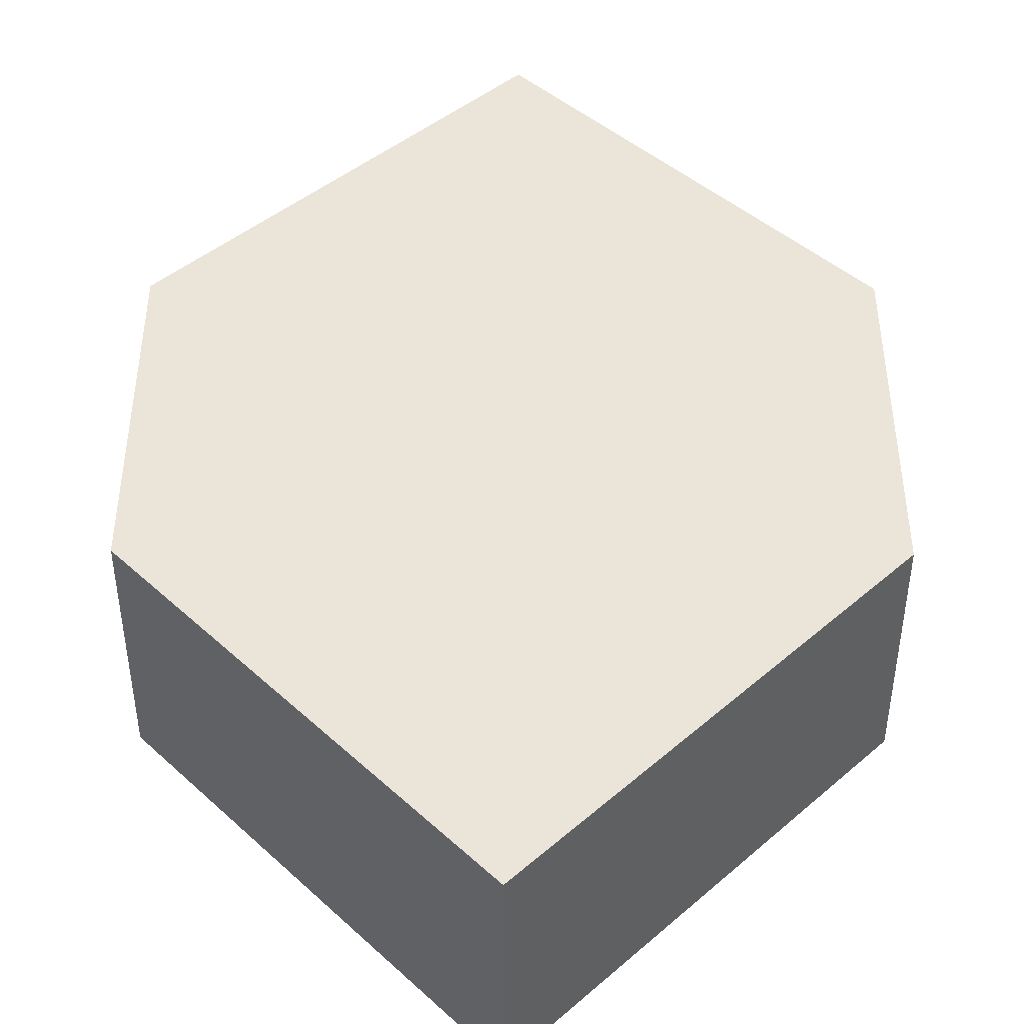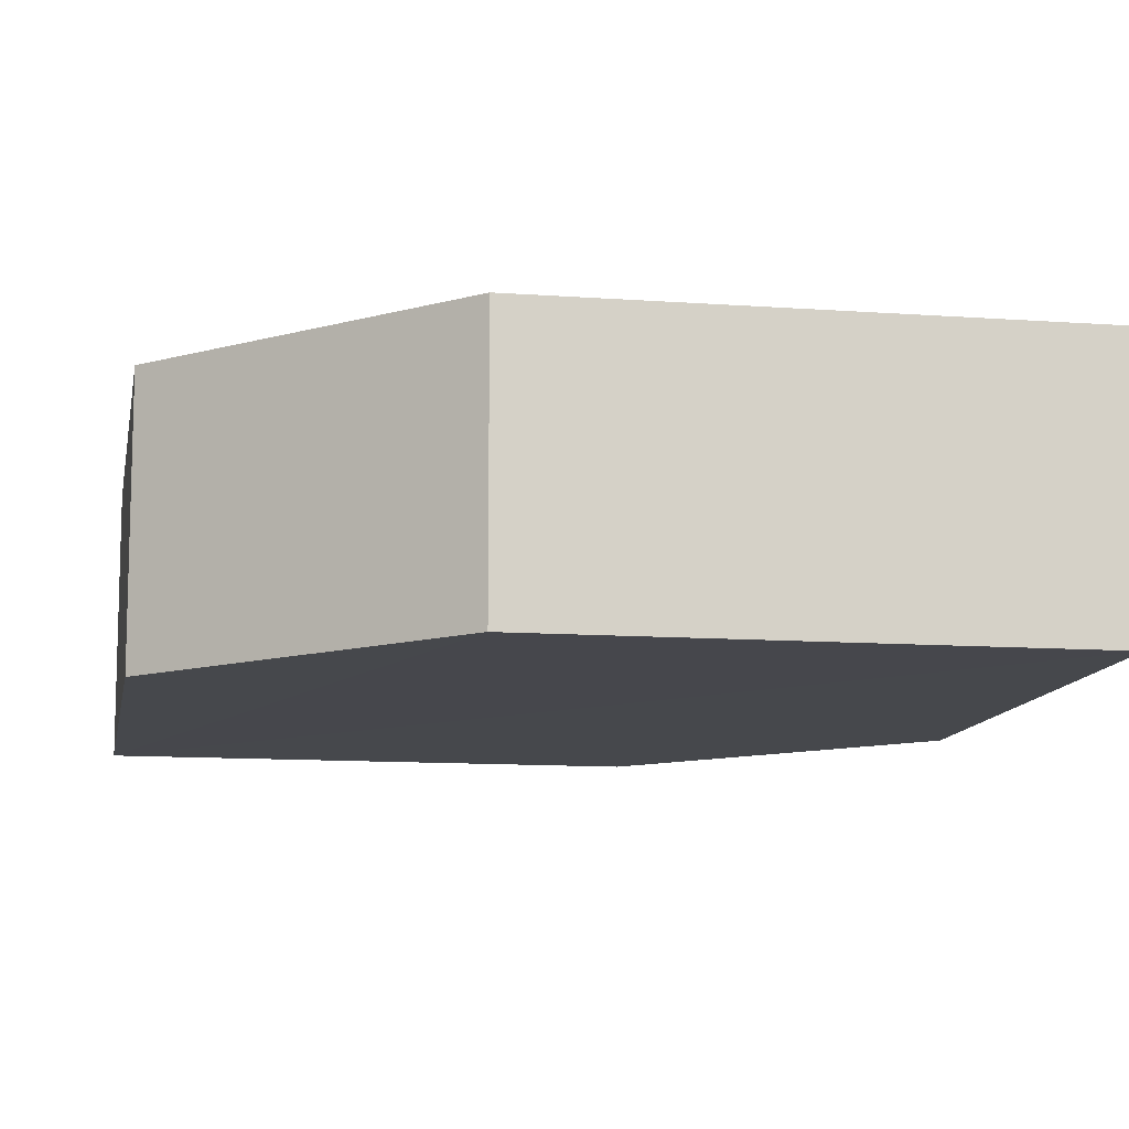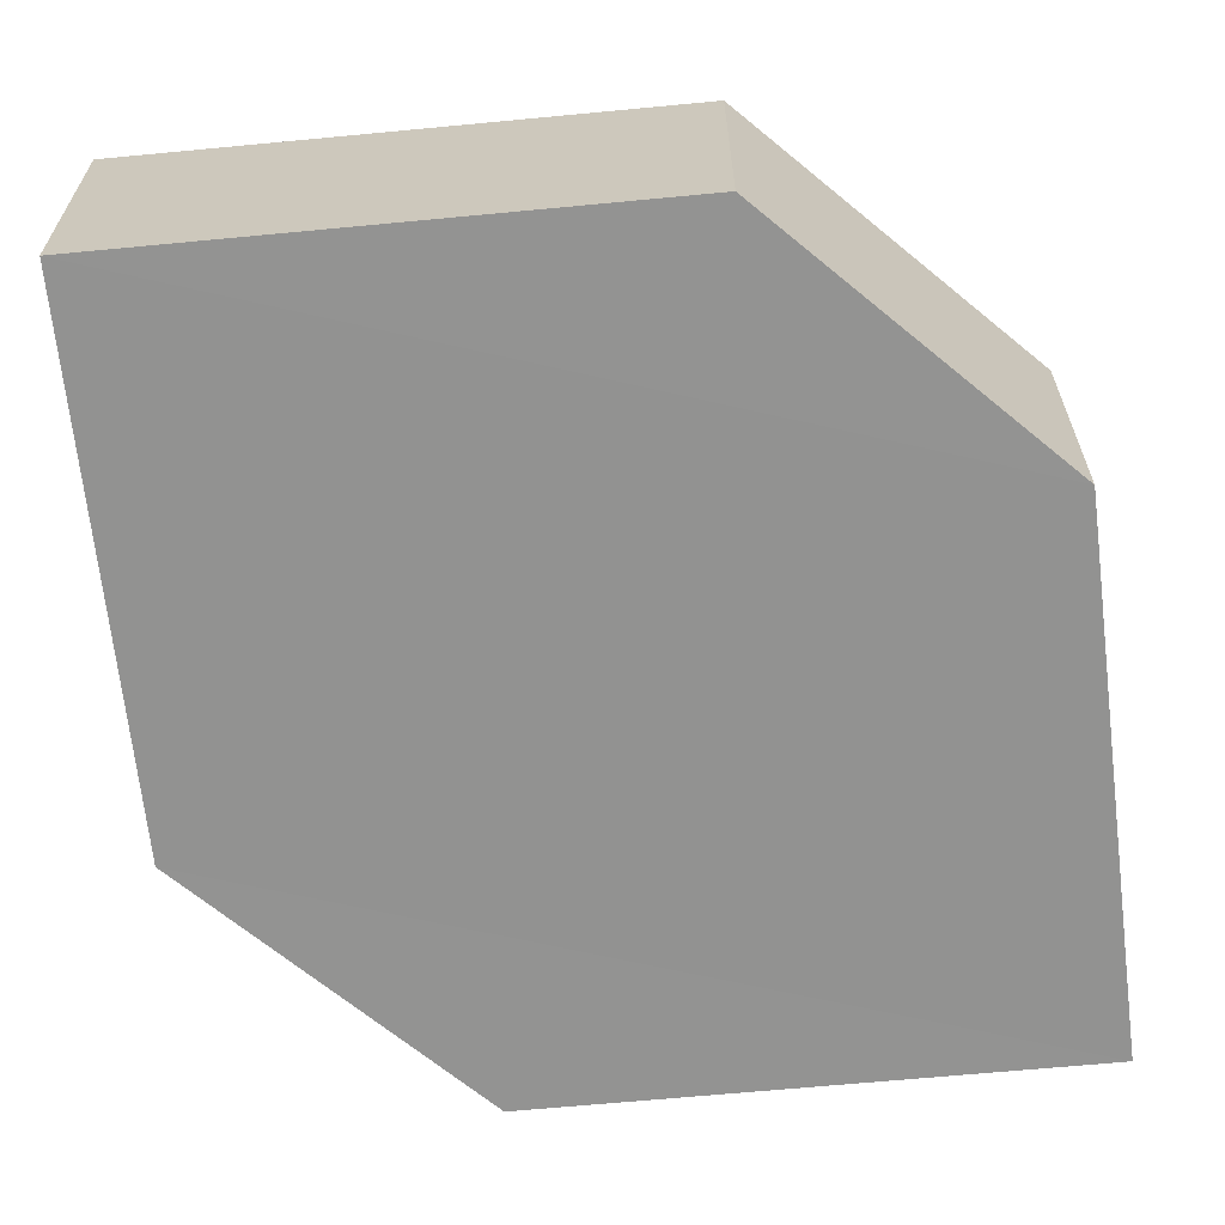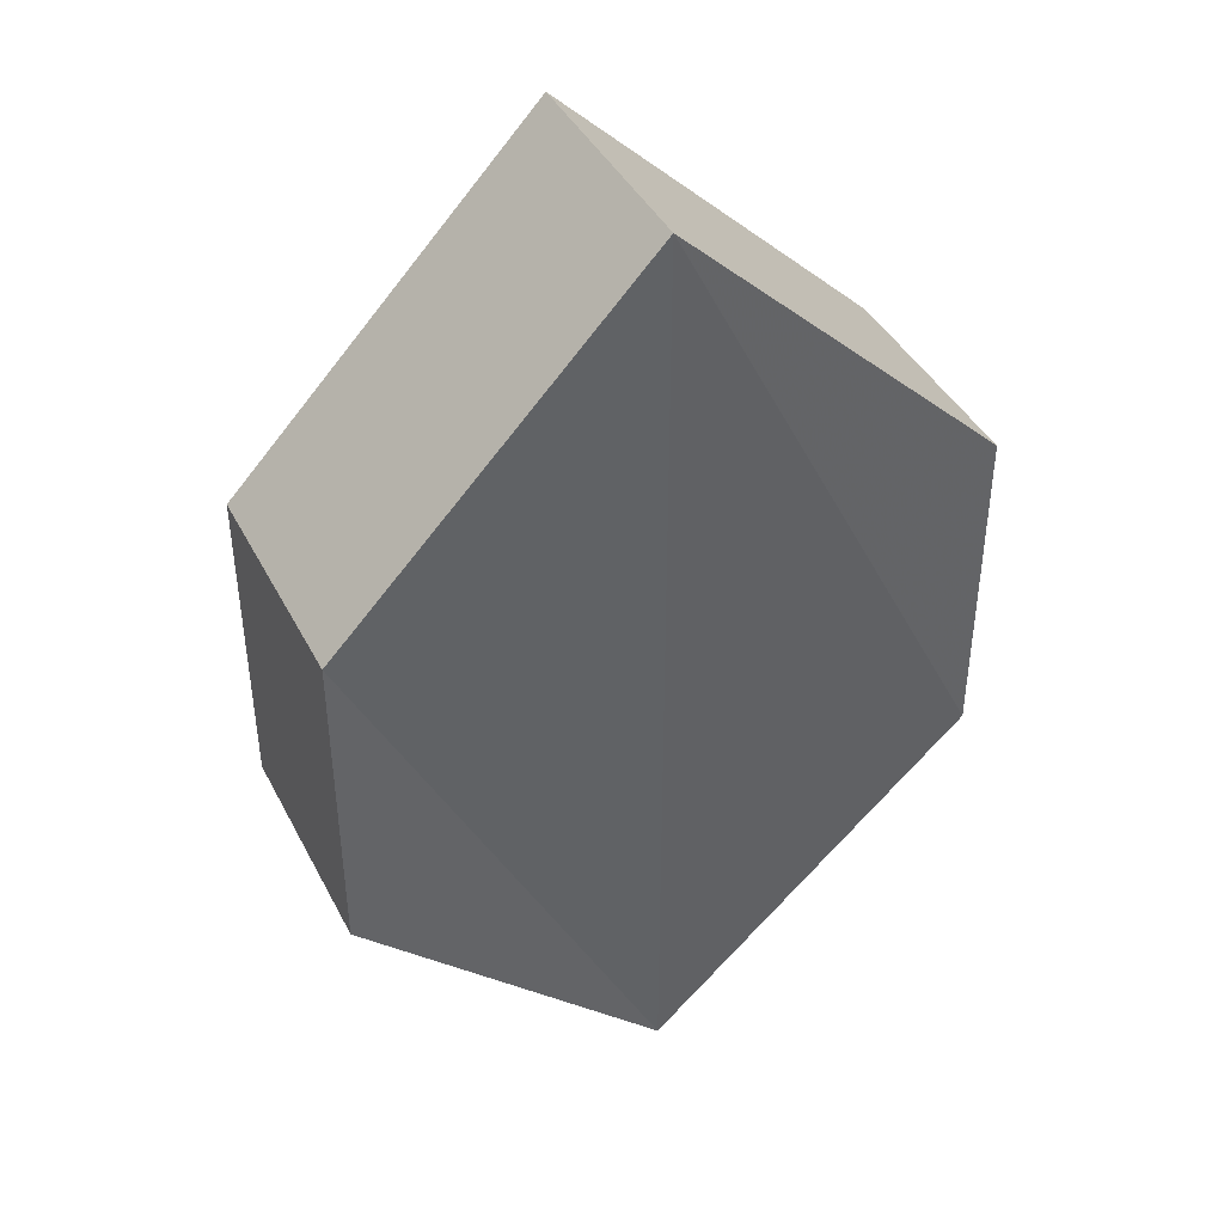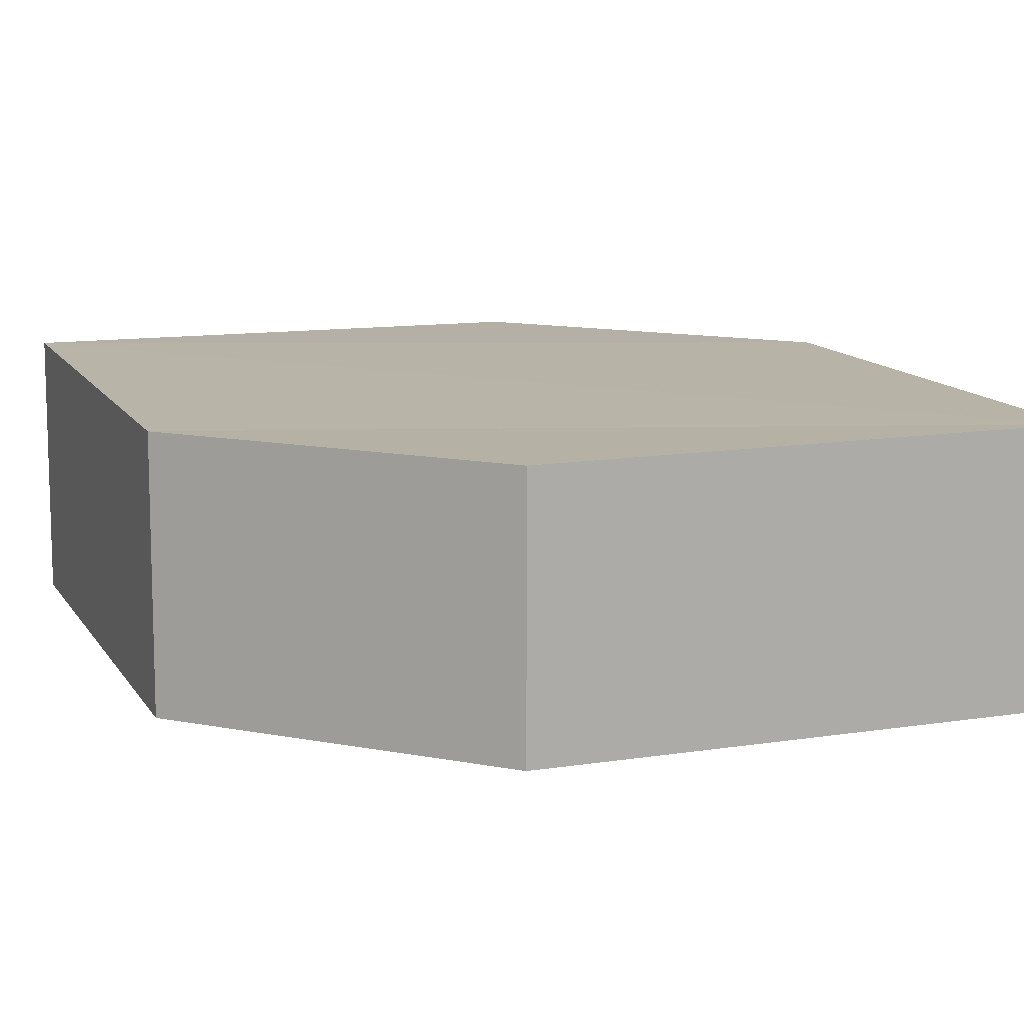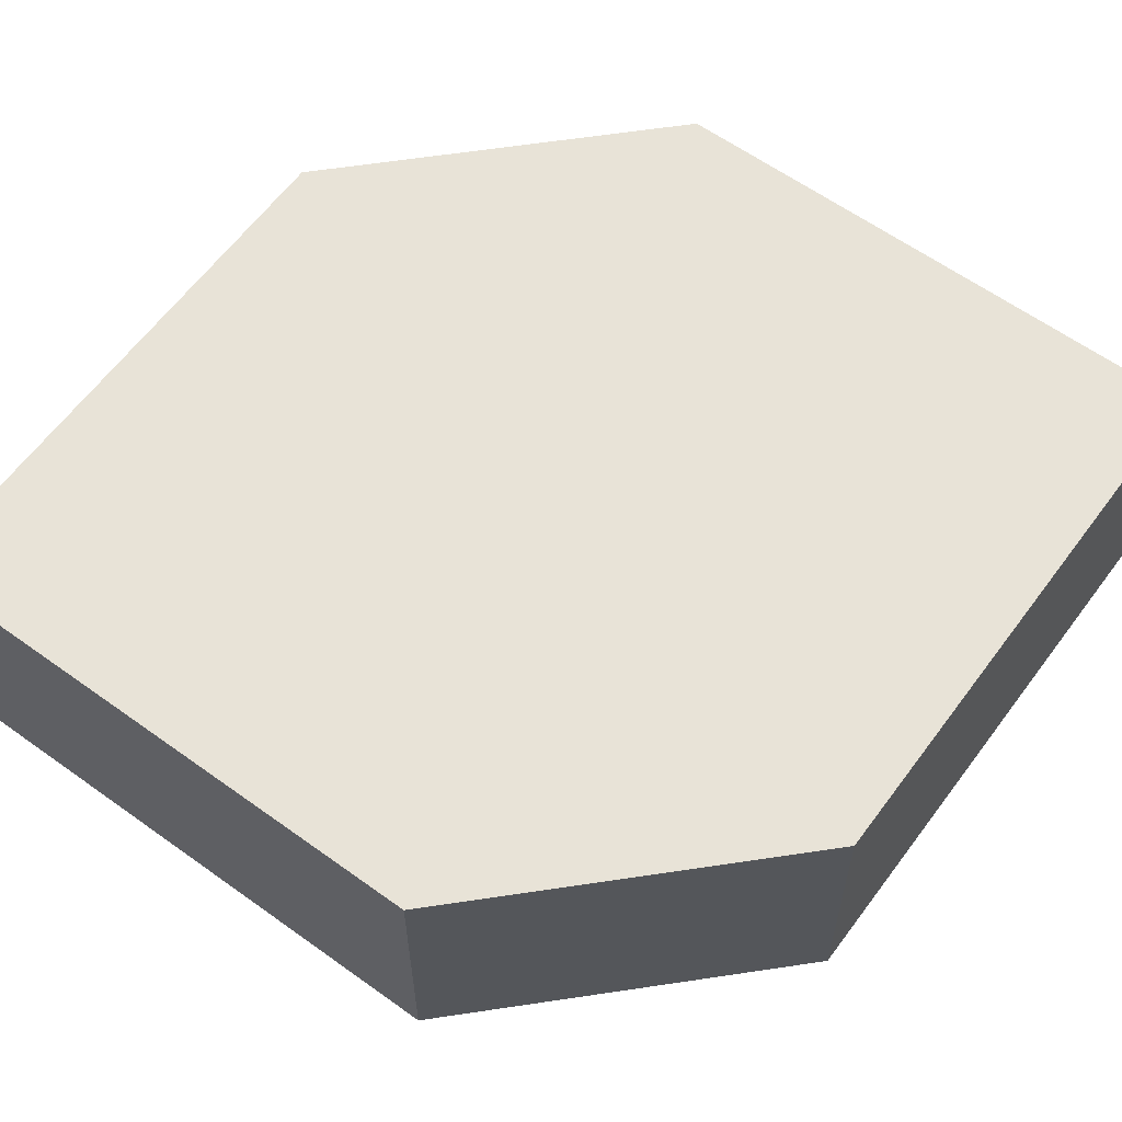
<metadata>
{"format":"obj","ext":"obj","renderer":"f3d","projection":"perspective","resolution":1024,"background":"white","views":[{"elev":45.0,"azim":-179.4,"up":"+Z"},{"elev":-11.2,"azim":124.8,"up":"+Z"},{"elev":-66.4,"azim":-129.2,"up":"+Z"},{"elev":42.3,"azim":-26.0,"up":"+Y"},{"elev":12.5,"azim":114.8,"up":"+Z"},{"elev":62.2,"azim":81.0,"up":"+Z"}]}
</metadata>
<code>
o 11656
v 2245 1879 19.5
v 2245 1879 19.5
v 2245 1879 19.5
v 2245 1879 19.5
v 2245 1879 19.5
v 2245 1879 19.5
v 2245 1879 19.5
v 2245 1879 19.5
v 2245 1879 19.5
v 2245 1879 19.5
v 2245 1879 19.5
v 2245 1879 19.5
v 2245 1879 19.5
v 2245 1879 19.5
v 2245 1879 19.5
v 2245 1879 19.5
v 2245 1879 19.5
v 2245 1879 19.5
v 2245 1879 19.5
v 2245 1879 19.5
v 2245 1879 19.5
v 2245 1879 19.5
v 2245 1879 19.5
v 2245 1879 19.5
v 2245 1879 19.5
v 2245 1879 19.5
v 2245 1879 19.5
v 2245 1879 19.5
v 2245 1879 19.5
v 2245 1879 19.5
v 2245 1879 19.5
v 2245 1879 19.5
v 2245 1879 19.5
v 2245 1879 19.5
v 2245 1879 19.5
v 2245 1879 19.5
v 2245 1879 19.5
v 2245 1879 19.5
v 2245 1879 19.5
v 2245 1879 19.5
f 1 2 3
f 2 4 5
f 1 6 7
f 8 4 9
f 7 9 10
f 11 9 12
f 7 13 14
f 11 13 15
f 16 17 13
f 18 19 11
f 20 17 21
f 18 20 22
f 23 24 25
f 26 24 27
f 23 28 29
f 26 28 30
f 31 32 33
f 34 31 35
f 36 37 38
f 37 39 40

</code>
